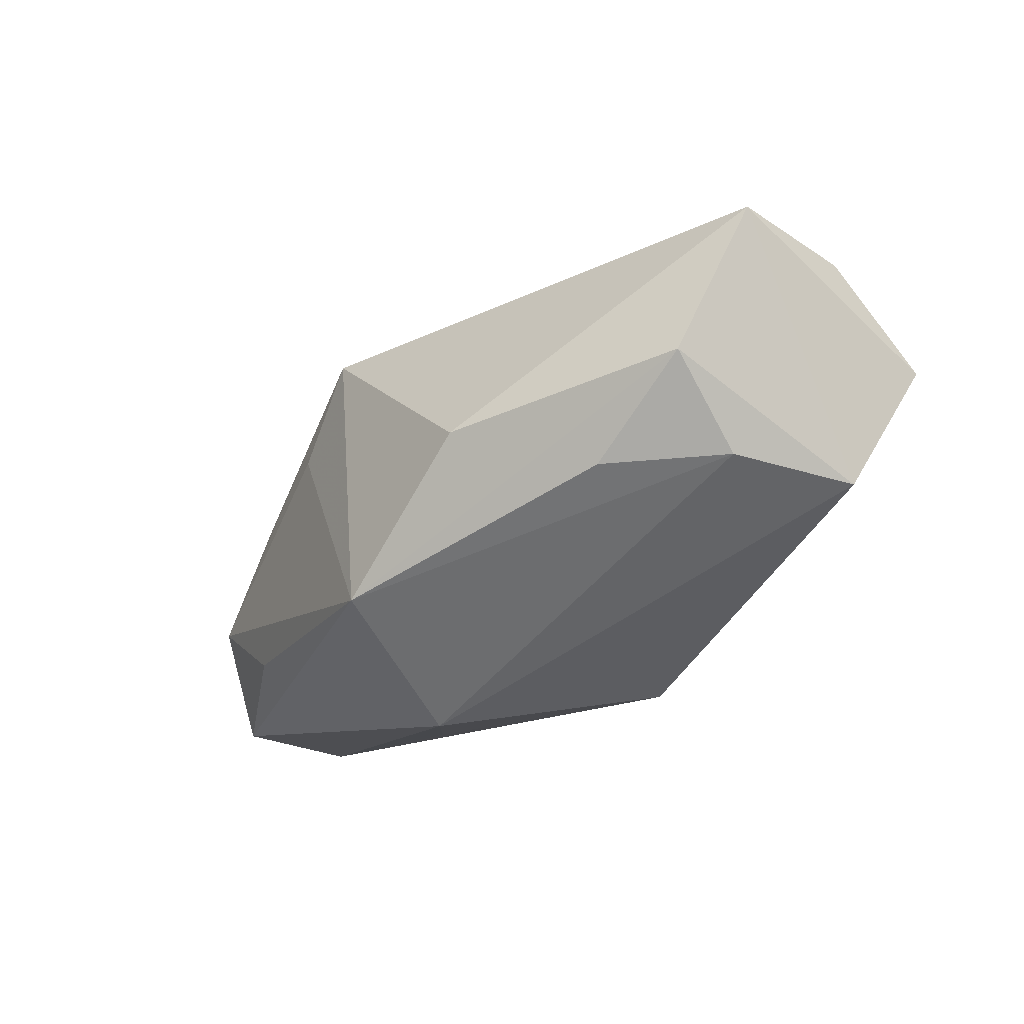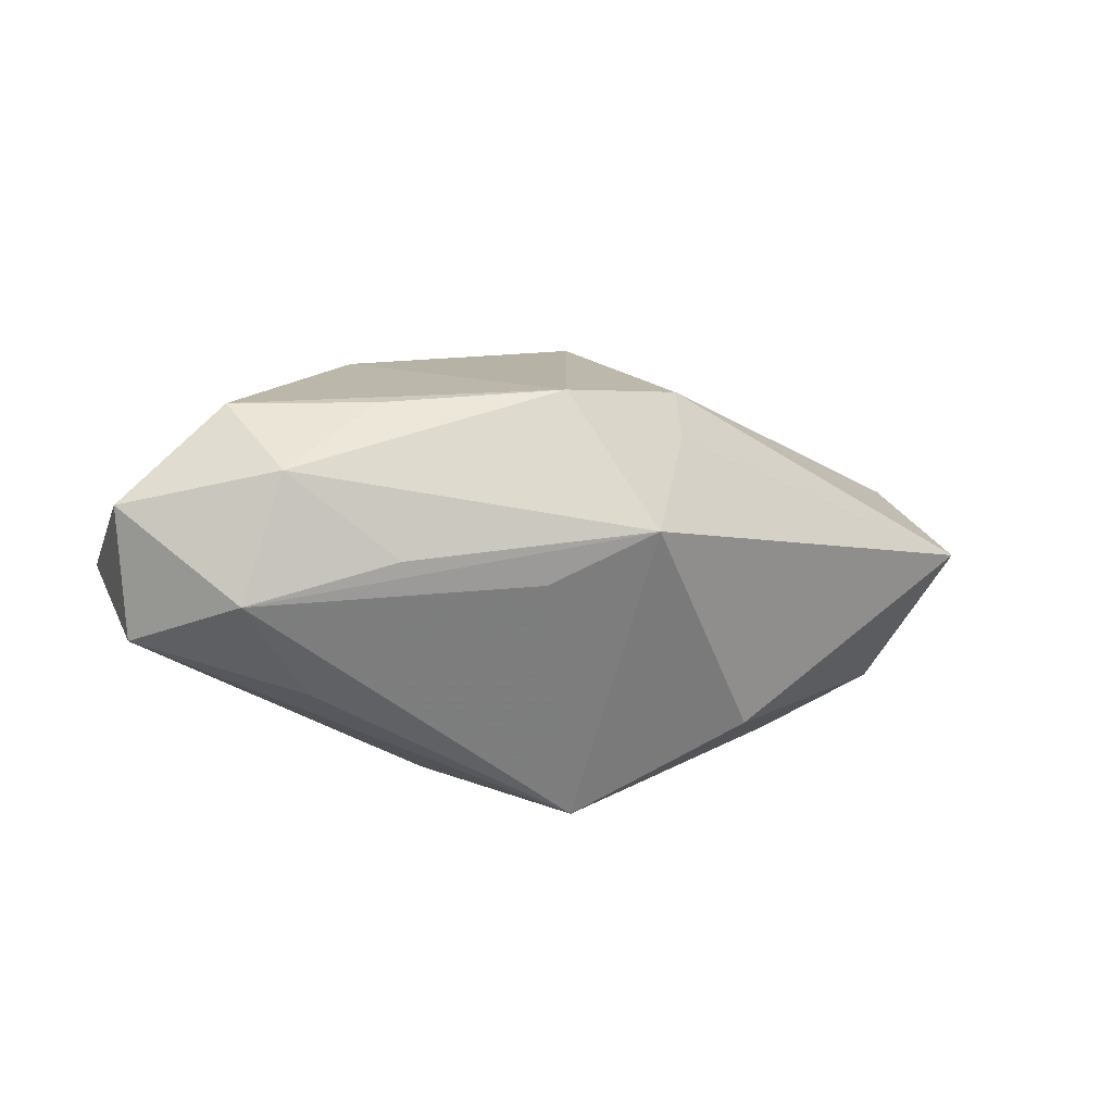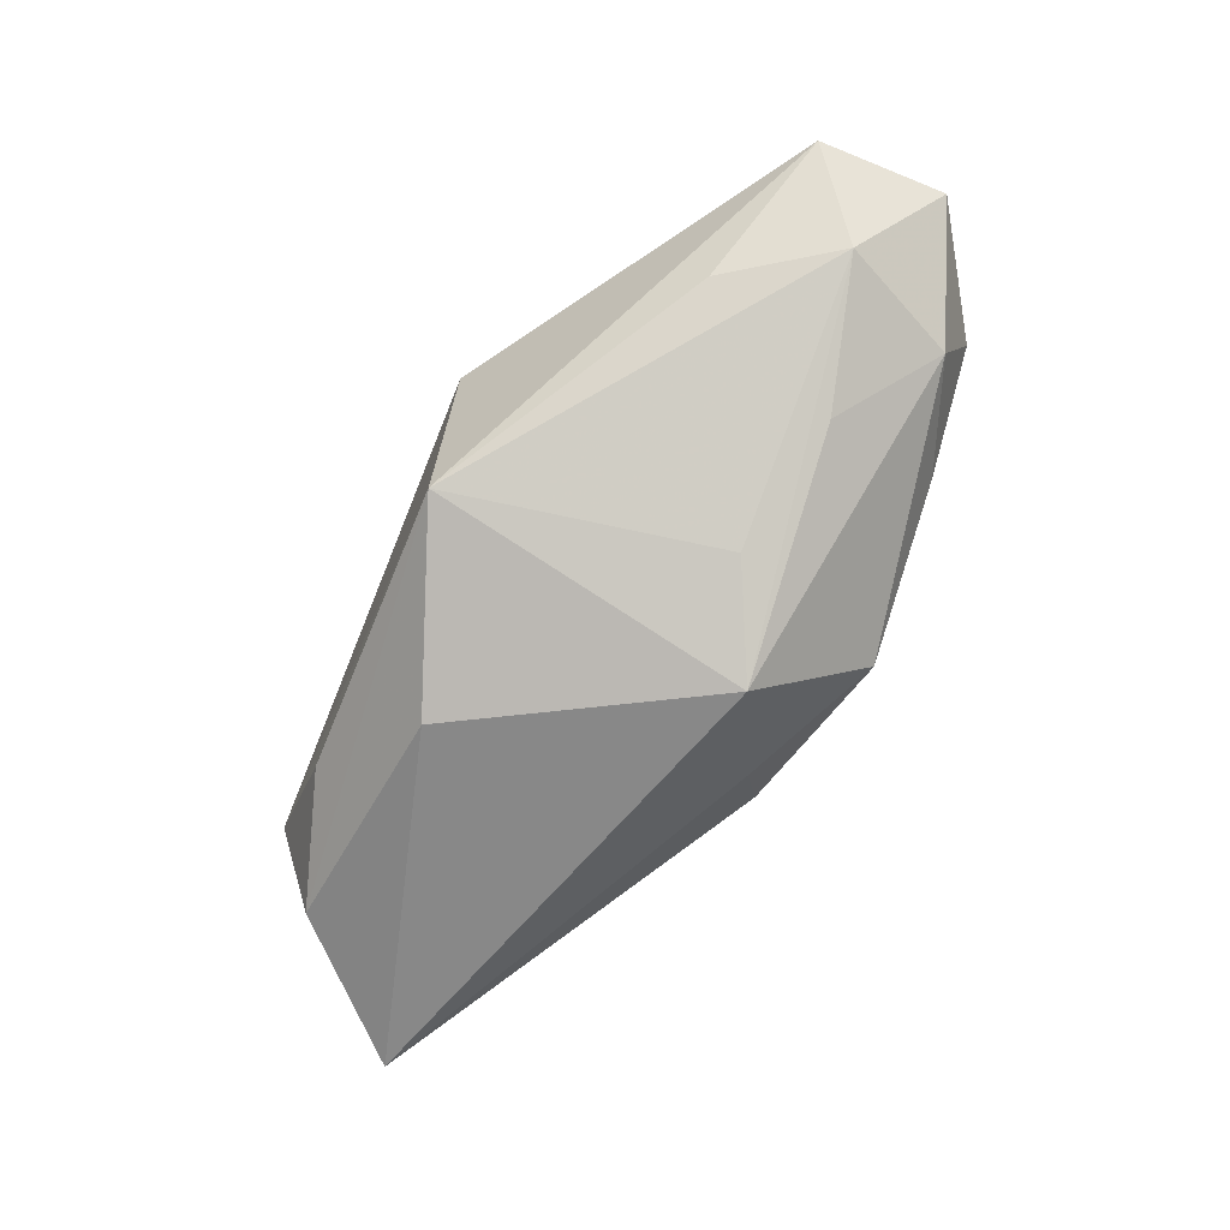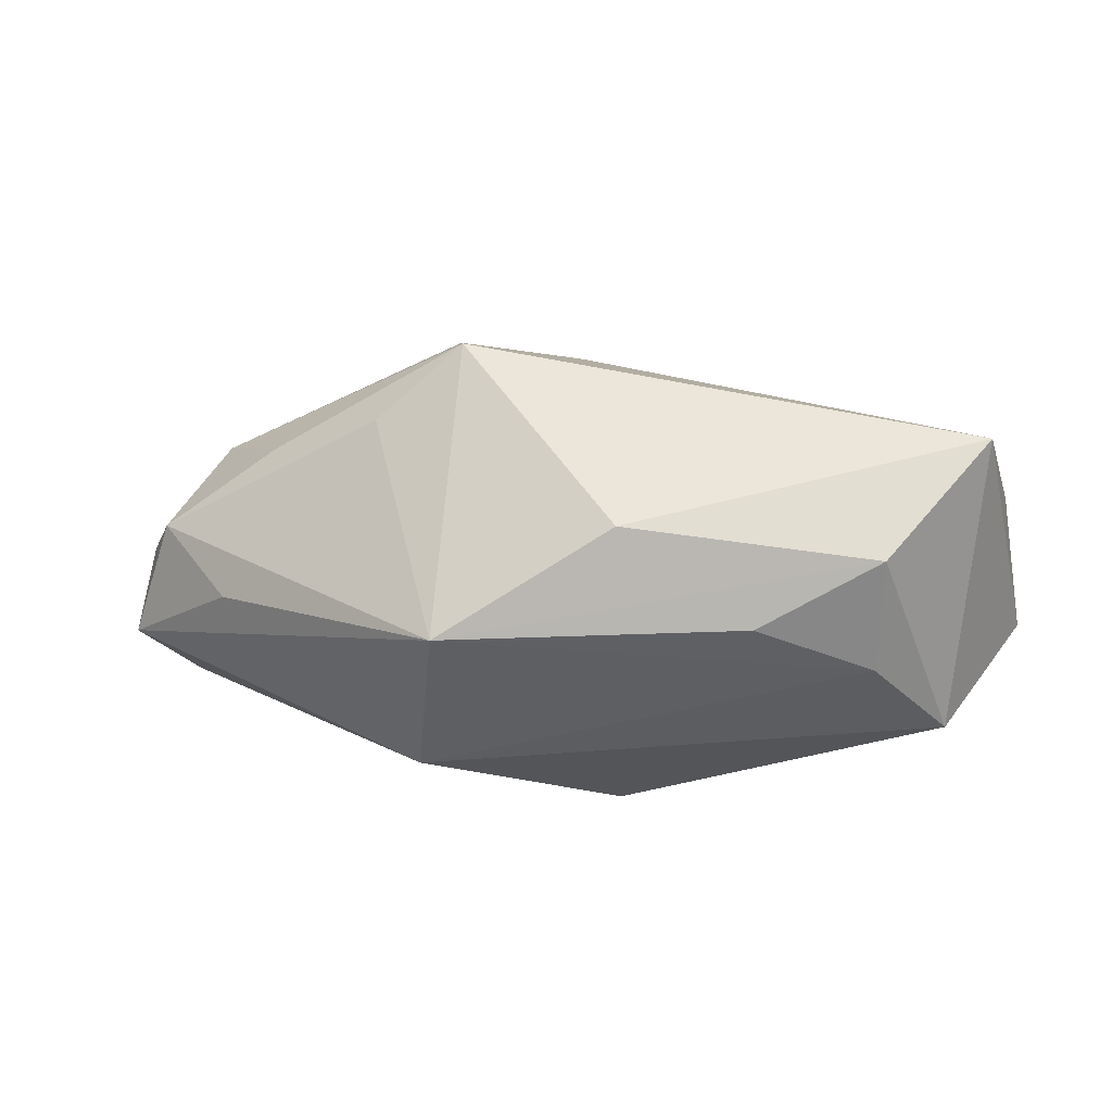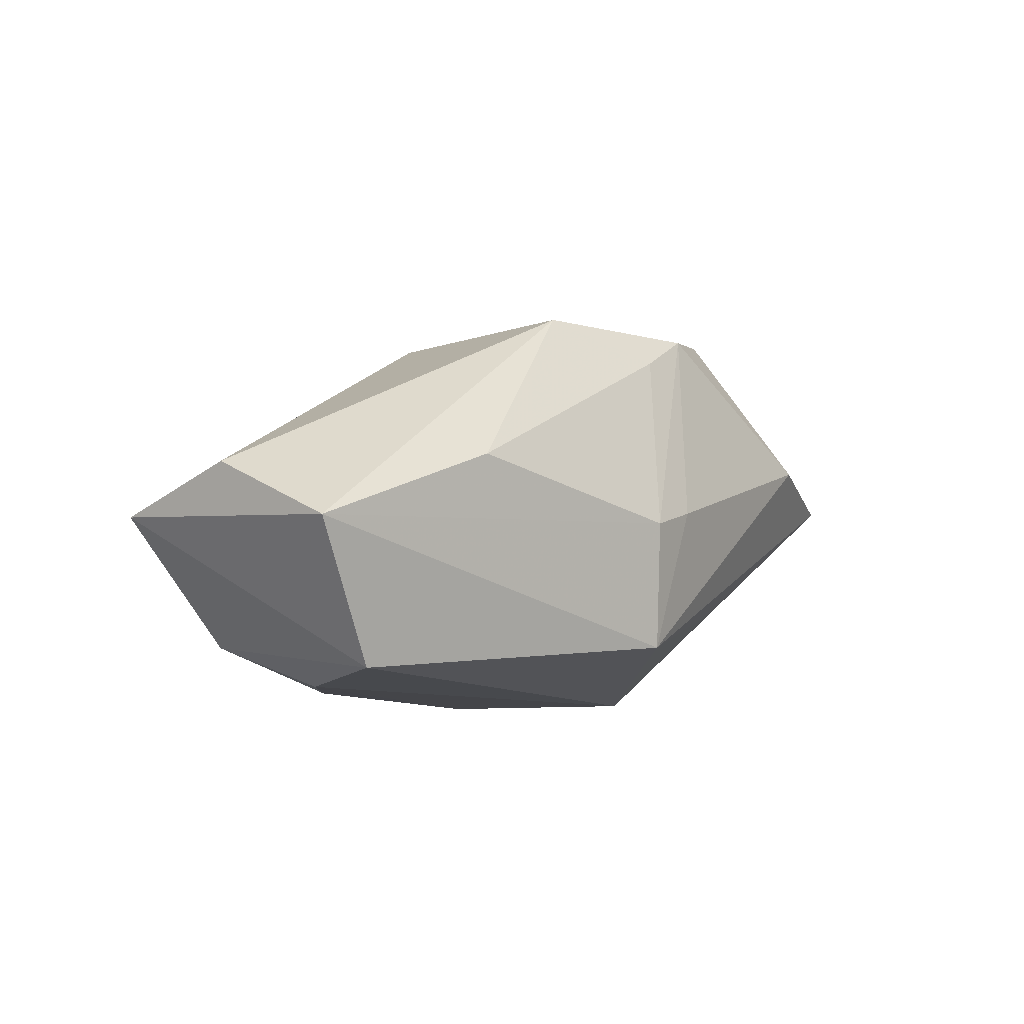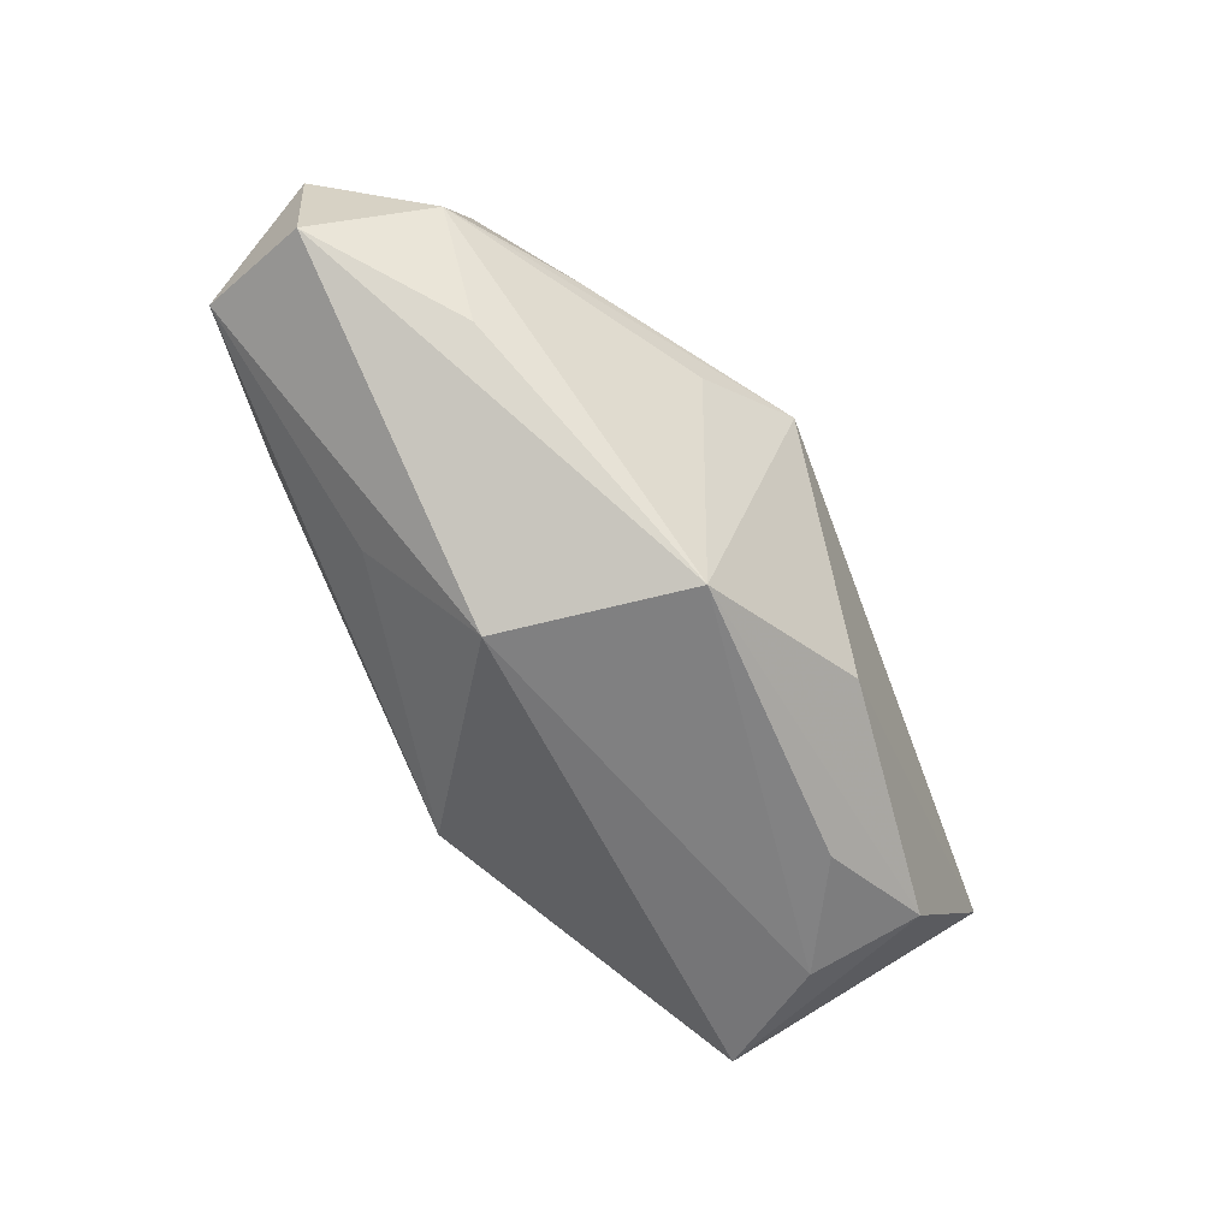
<metadata>
{"format":"obj","ext":"obj","renderer":"f3d","projection":"perspective","resolution":1024,"background":"white","views":[{"elev":-53.9,"azim":39.4,"up":"+Z"},{"elev":18.3,"azim":-40.6,"up":"+Z"},{"elev":-67.5,"azim":-112.5,"up":"+Y"},{"elev":-41.3,"azim":7.6,"up":"+Z"},{"elev":-9.0,"azim":121.7,"up":"+Z"},{"elev":-60.0,"azim":-62.2,"up":"+Z"}]}
</metadata>
<code>
v 0.006597 -0.007059 0.01418
v -0.02602 -0.003943 -0.003354
v 0.009272 0.008918 0.01431
v -0.007731 -0.01133 -0.01565
v 0.03341 -0.01366 -0.003199
v -0.03574 0.004076 0.0008265
v -0.02396 0.01092 0.0114
v 0.0008251 0.01328 0.01186
v 0.02482 -0.0119 -0.01244
v -0.03305 0.01312 0.003606
v 0.02356 -0.003641 -0.01565
v -0.01858 -0.002716 0.01664
v -0.01226 -0.01397 0.004413
v -0.004948 -0.01782 0.007865
v -0.03568 0.004883 0.01066
v -0.0215 -0.009288 0.007015
v 0.003188 0.01485 -0.01203
v 0.004814 0.0161 -0.002322
v 0.01514 -0.00924 -0.01551
v -0.01065 0.01173 0.0157
v 0.03558 0.00598 -0.004832
v -0.006706 -0.009614 0.01697
v 0.02254 0.01107 0.0009767
v -0.01657 0.00969 -0.007416
v 0.00347 -0.01114 0.01199
v -0.03145 -0.004218 0.004591
v 0.02871 0.0049 -0.01488
v 0.006187 -0.01592 -0.01049
v -0.0205 0.0163 0.005431
v -0.02657 0.004393 0.01653
v 0.03506 -0.003589 -0.000127
v -0.01105 0.003169 -0.01565
v -0.004122 0.01342 0.01463
v -0.02714 -0.003533 0.01342
v 0.0003251 0.0163 -0.0009551
f 20 22 3
f 2 4 26
f 3 22 1
f 14 5 25
f 25 22 14
f 5 1 25
f 25 1 22
f 5 27 21
f 28 5 14
f 14 4 28
f 33 20 3
f 29 20 33
f 22 20 30
f 16 26 14
f 2 26 6
f 15 10 6
f 6 26 15
f 6 10 32
f 32 4 6
f 6 4 2
f 13 4 14
f 14 26 13
f 13 26 4
f 31 21 3
f 5 21 31
f 3 1 31
f 31 1 5
f 32 10 24
f 17 21 27
f 17 27 32
f 32 24 17
f 17 10 29
f 17 24 10
f 9 28 4
f 9 27 5
f 5 28 9
f 7 30 20
f 29 10 7
f 7 20 29
f 7 10 15
f 15 30 7
f 22 30 12
f 14 22 34
f 34 16 14
f 22 12 34
f 26 16 34
f 15 26 34
f 34 30 15
f 34 12 30
f 21 17 18
f 27 9 11
f 32 27 11
f 11 4 32
f 3 21 23
f 21 18 23
f 29 33 35
f 33 18 35
f 35 17 29
f 35 18 17
f 19 9 4
f 4 11 19
f 19 11 9
f 8 33 3
f 3 23 8
f 8 18 33
f 8 23 18

</code>
